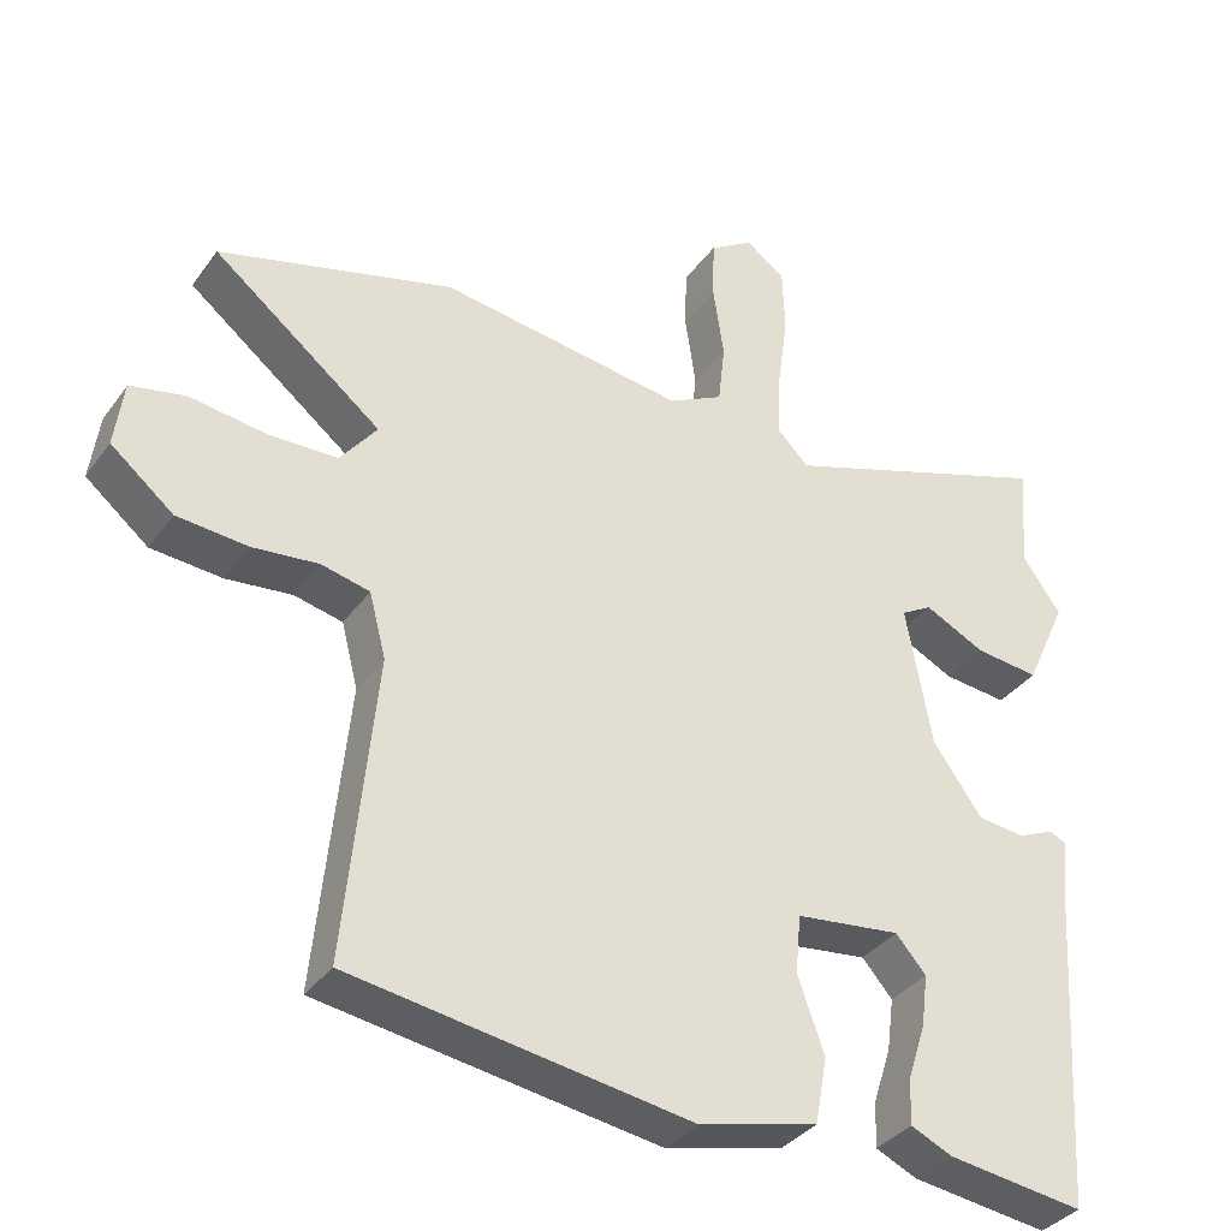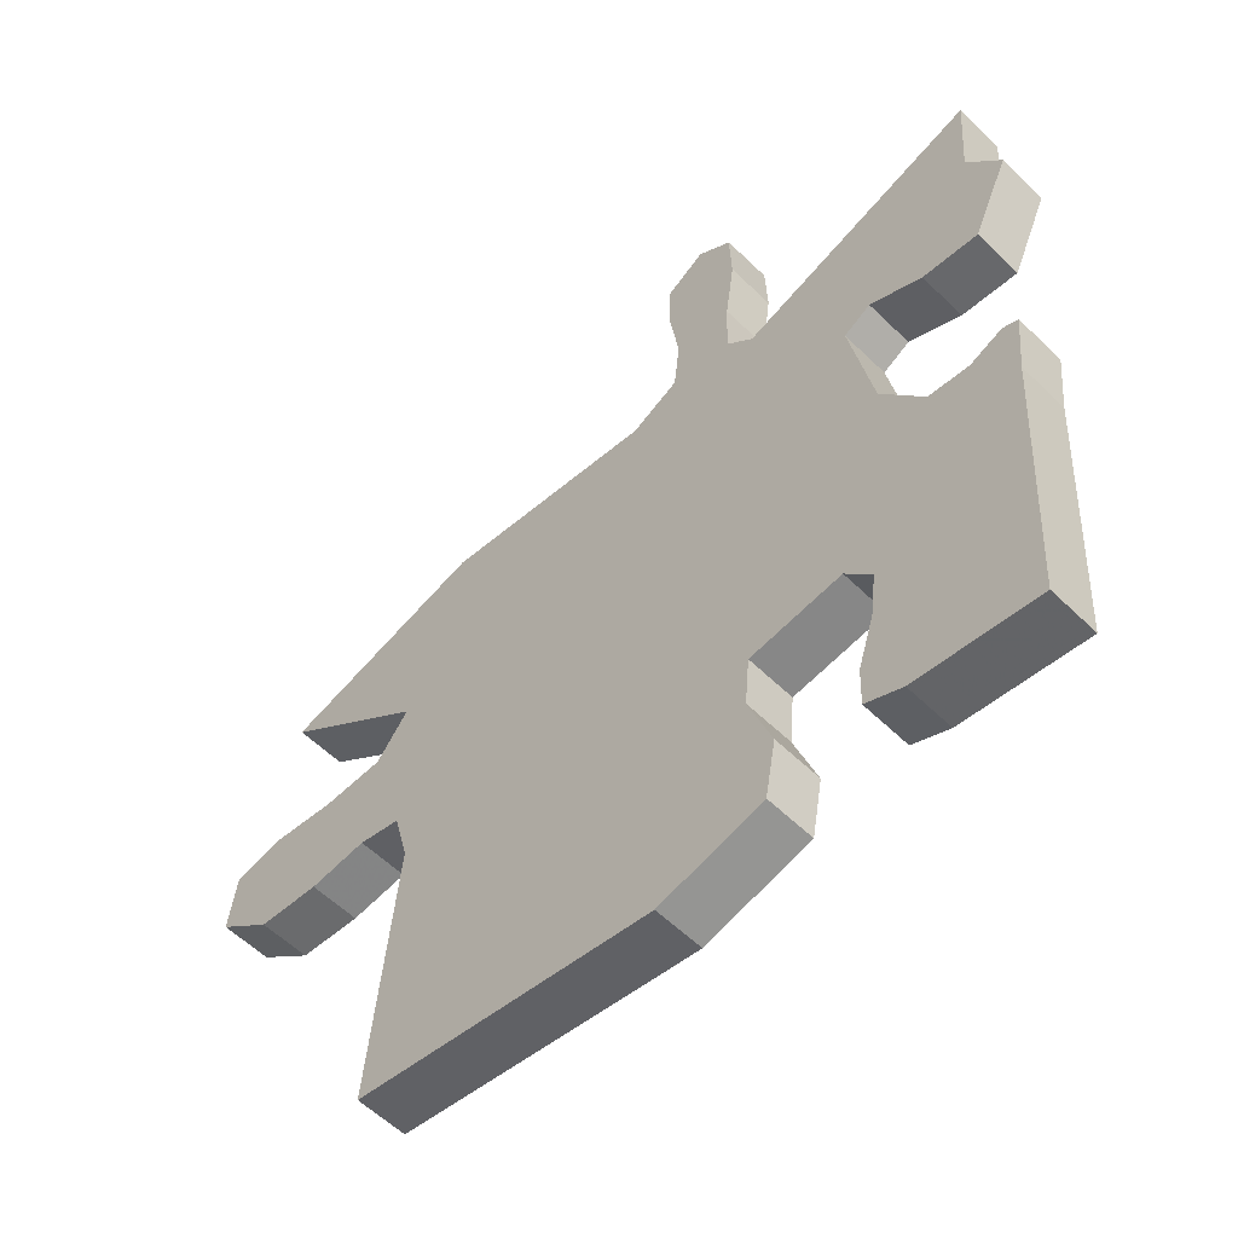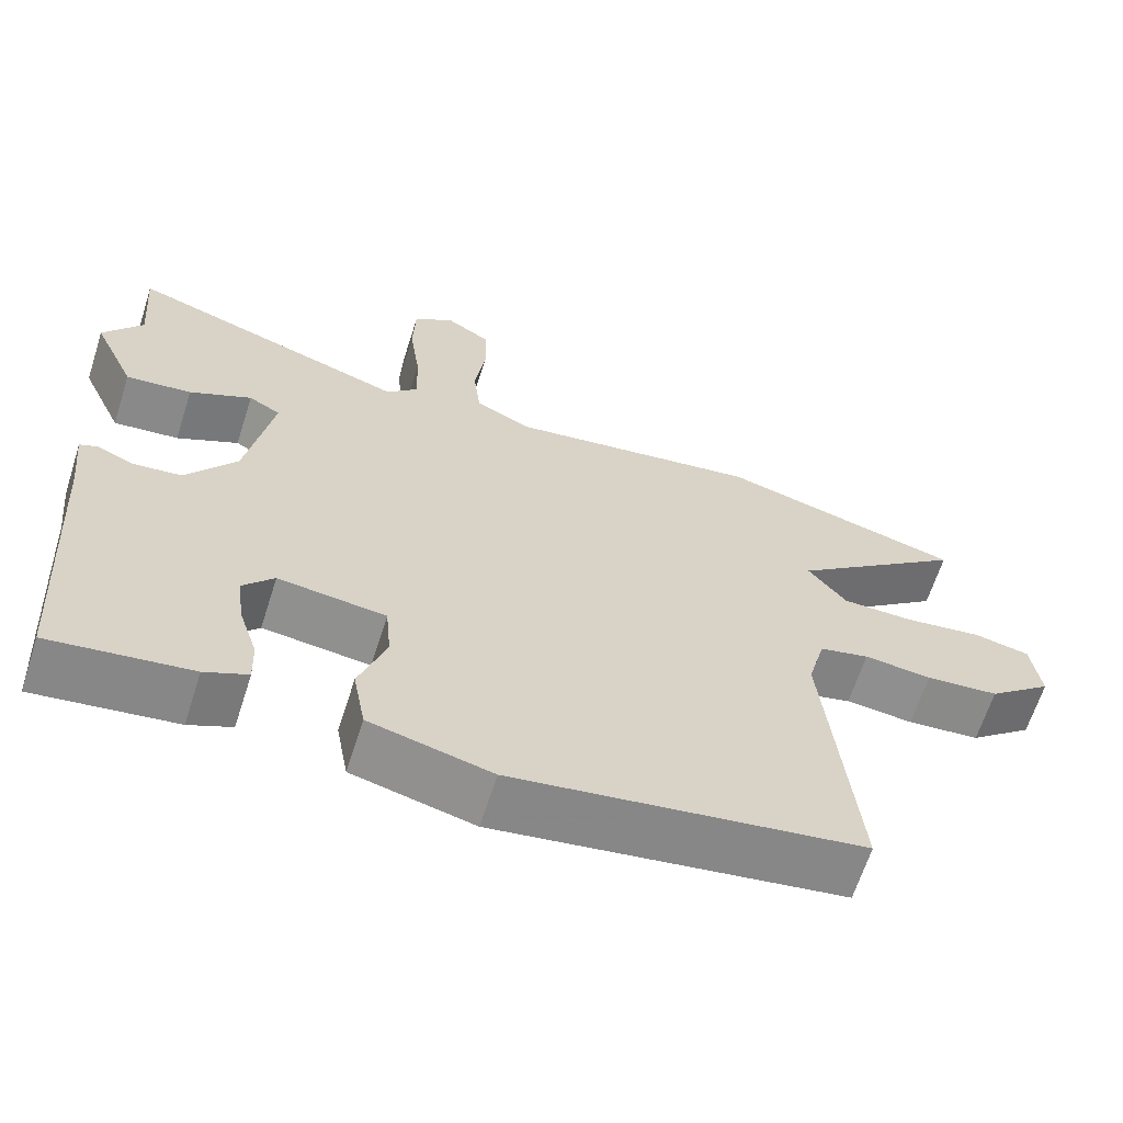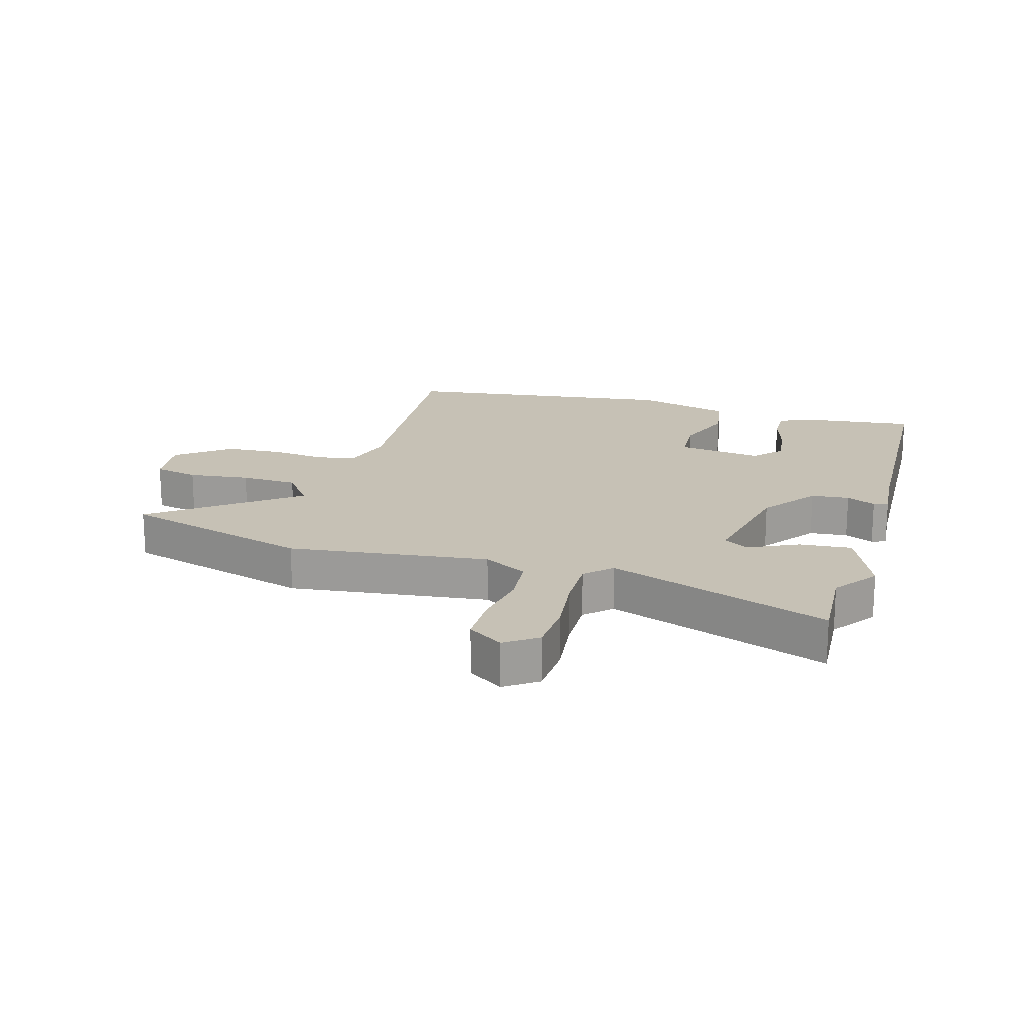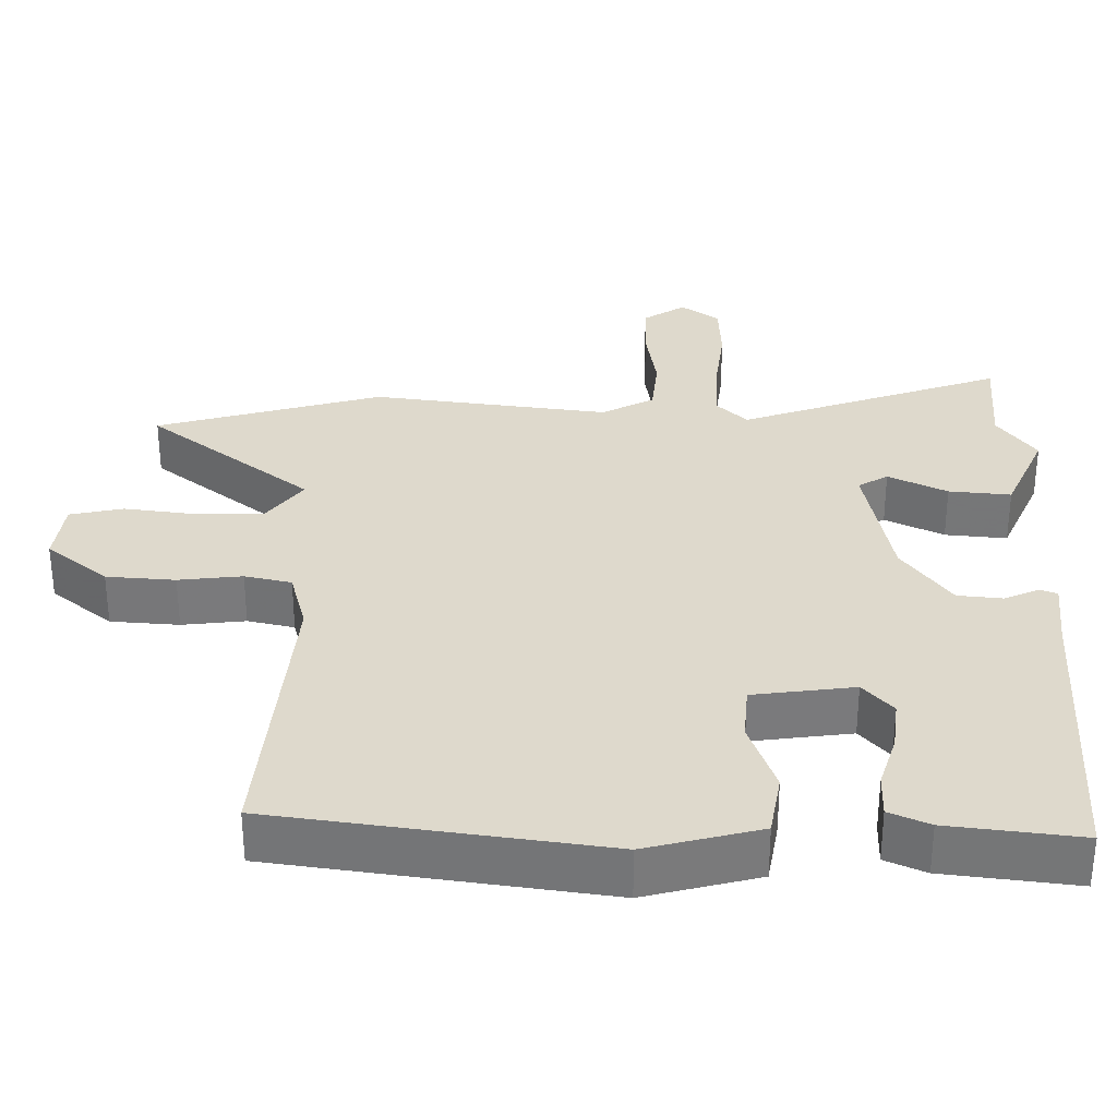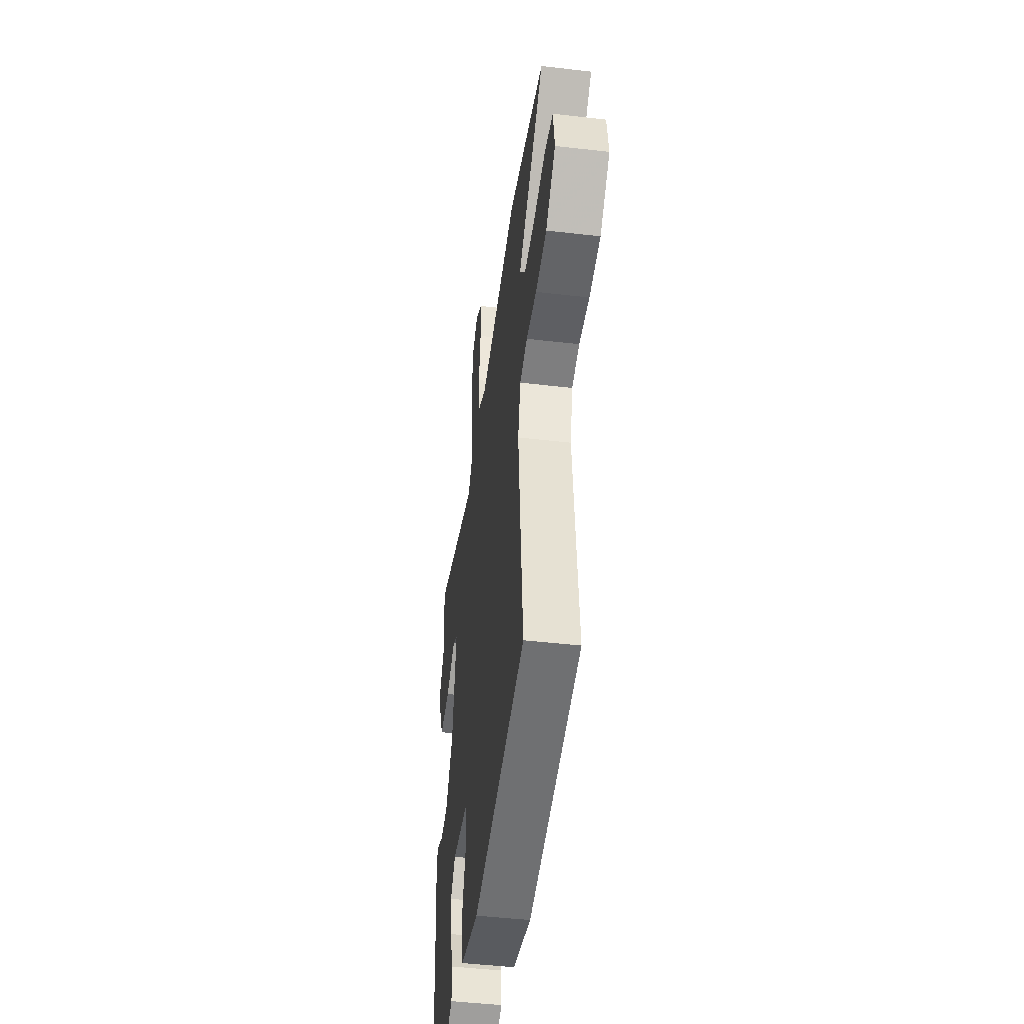
<metadata>
{"format":"obj","ext":"obj","renderer":"f3d","projection":"perspective","resolution":1024,"background":"white","views":[{"elev":-35.3,"azim":-30.9,"up":"+Z"},{"elev":-57.1,"azim":44.7,"up":"+Z"},{"elev":-64.5,"azim":162.3,"up":"+Z"},{"elev":18.7,"azim":17.3,"up":"+Y"},{"elev":-57.8,"azim":0.0,"up":"+Z"},{"elev":-46.3,"azim":-97.6,"up":"+Z"}]}
</metadata>
<code>
v 0.483 0.07 -0.504
v 0.302 0.07 -0.48
v 0.247 0.07 -0.455
v 0.249 0.07 -0.395
v 0.273 0.07 -0.321
v 0.282 0.07 -0.251
v 0.242 0.07 -0.205
v 0.103 0.07 -0.222
v 0.096 0.07 -0.299
v 0.131 0.07 -0.399
v 0.115 0.07 -0.486
v -0.042 0.07 -0.525
v -0.491 0.07 -0.457
v -0.451 0.07 -0.053
v -0.473 0.07 0.032
v -0.537 0.07 0.047
v -0.624 0.07 0.038
v -0.718 0.07 0.046
v -0.801 0.07 0.114
v -0.789 0.07 0.202
v -0.716 0.07 0.217
v -0.616 0.07 0.203
v -0.524 0.07 0.205
v -0.475 0.07 0.268
v -0.699 0.07 0.446
v -0.388 0.07 0.531
v -0.063 0.07 0.485
v 0.009 0.07 0.522
v 0.018 0.07 0.603
v 0.004 0.07 0.699
v 0.006 0.07 0.78
v 0.064 0.07 0.817
v 0.116 0.07 0.779
v 0.119 0.07 0.693
v 0.105 0.07 0.591
v 0.102 0.07 0.504
v 0.143 0.07 0.463
v 0.507 0.07 0.587
v 0.496 0.07 0.447
v 0.547 0.07 0.375
v 0.492 0.07 0.254
v 0.407 0.07 0.263
v 0.327 0.07 0.303
v 0.286 0.07 0.279
v 0.32 0.07 0.092
v 0.385 0.07 0.001
v 0.447 0.07 -0.006
v 0.495 0.07 0.015
v 0.518 0.07 0.005
v 0.508 0.07 -0.091
v 0.483 0 -0.504
v 0.302 0 -0.48
v 0.247 0 -0.455
v 0.249 0 -0.395
v 0.273 0 -0.321
v 0.282 0 -0.251
v 0.242 0 -0.205
v 0.103 0 -0.222
v 0.096 0 -0.299
v 0.131 0 -0.399
v 0.115 0 -0.486
v -0.042 0 -0.525
v -0.491 0 -0.457
v -0.451 0 -0.053
v -0.473 0 0.032
v -0.537 0 0.047
v -0.624 0 0.038
v -0.718 0 0.046
v -0.801 0 0.114
v -0.789 0 0.202
v -0.716 0 0.217
v -0.616 0 0.203
v -0.524 0 0.205
v -0.475 0 0.268
v -0.699 0 0.446
v -0.388 0 0.531
v -0.063 0 0.485
v 0.009 0 0.522
v 0.018 0 0.603
v 0.004 0 0.699
v 0.006 0 0.78
v 0.064 0 0.817
v 0.116 0 0.779
v 0.119 0 0.693
v 0.105 0 0.591
v 0.102 0 0.504
v 0.143 0 0.463
v 0.507 0 0.587
v 0.496 0 0.447
v 0.547 0 0.375
v 0.492 0 0.254
v 0.407 0 0.263
v 0.327 0 0.303
v 0.286 0 0.279
v 0.32 0 0.092
v 0.385 0 0.001
v 0.447 0 -0.006
v 0.495 0 0.015
v 0.518 0 0.005
v 0.508 0 -0.091
f 47 48 49 50
f 3 4 5
f 2 3 5
f 1 2 5
f 50 1 5
f 47 50 5
f 46 47 5
f 41 42 43
f 40 41 43
f 39 40 43
f 39 43 44
f 38 39 44
f 37 38 44
f 36 37 44 45
f 33 34 35
f 32 33 35
f 31 32 35
f 30 31 35
f 29 30 35
f 28 29 35 36
f 27 28 36 45
f 27 45 46
f 26 27 46
f 25 26 46
f 24 25 46
f 20 21 22
f 19 20 22
f 18 19 22
f 17 18 22
f 16 17 22
f 15 16 22 23
f 12 13 14
f 11 12 14
f 10 11 14
f 9 10 14
f 8 9 14 15
f 23 24 46
f 15 23 46
f 8 15 46
f 7 8 46
f 6 7 46
f 5 6 46
f 100 99 98 97
f 55 54 53
f 55 53 52
f 55 52 51
f 55 51 100
f 55 100 97
f 55 97 96
f 93 92 91
f 93 91 90
f 93 90 89
f 94 93 89
f 94 89 88
f 94 88 87
f 95 94 87 86
f 85 84 83
f 85 83 82
f 85 82 81
f 85 81 80
f 85 80 79
f 86 85 79 78
f 95 86 78 77
f 96 95 77
f 96 77 76
f 96 76 75
f 96 75 74
f 72 71 70
f 72 70 69
f 72 69 68
f 72 68 67
f 72 67 66
f 73 72 66 65
f 64 63 62
f 64 62 61
f 64 61 60
f 64 60 59
f 65 64 59 58
f 96 74 73
f 96 73 65
f 96 65 58
f 96 58 57
f 96 57 56
f 96 56 55
f 1 51 52 2
f 2 52 53 3
f 3 53 54 4
f 4 54 55 5
f 5 55 56 6
f 6 56 57 7
f 7 57 58 8
f 8 58 59 9
f 9 59 60 10
f 10 60 61 11
f 11 61 62 12
f 12 62 63 13
f 13 63 64 14
f 14 64 65 15
f 15 65 66 16
f 16 66 67 17
f 17 67 68 18
f 18 68 69 19
f 19 69 70 20
f 20 70 71 21
f 21 71 72 22
f 22 72 73 23
f 23 73 74 24
f 24 74 75 25
f 25 75 76 26
f 26 76 77 27
f 27 77 78 28
f 28 78 79 29
f 29 79 80 30
f 30 80 81 31
f 31 81 82 32
f 32 82 83 33
f 33 83 84 34
f 34 84 85 35
f 35 85 86 36
f 36 86 87 37
f 37 87 88 38
f 38 88 89 39
f 39 89 90 40
f 40 90 91 41
f 41 91 92 42
f 42 92 93 43
f 43 93 94 44
f 44 94 95 45
f 45 95 96 46
f 46 96 97 47
f 47 97 98 48
f 48 98 99 49
f 49 99 100 50
f 50 100 51 1

</code>
